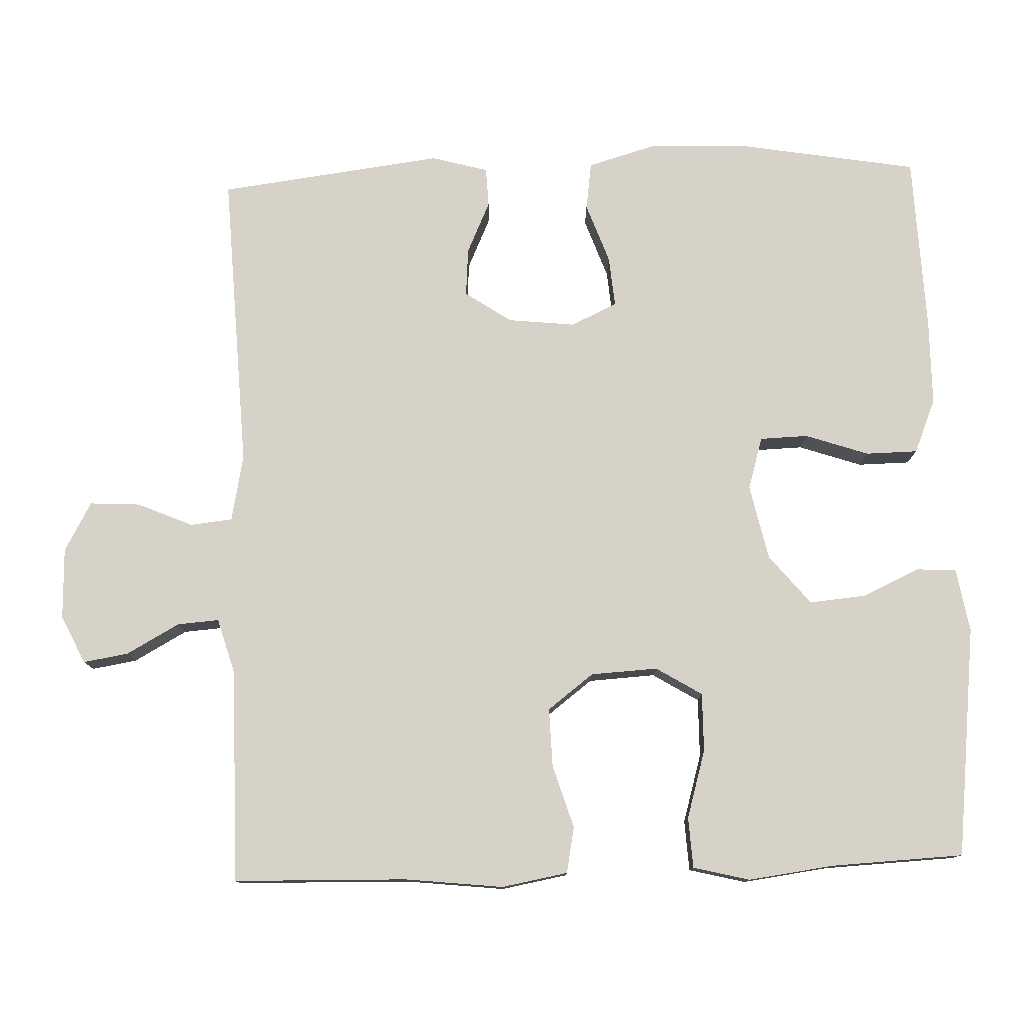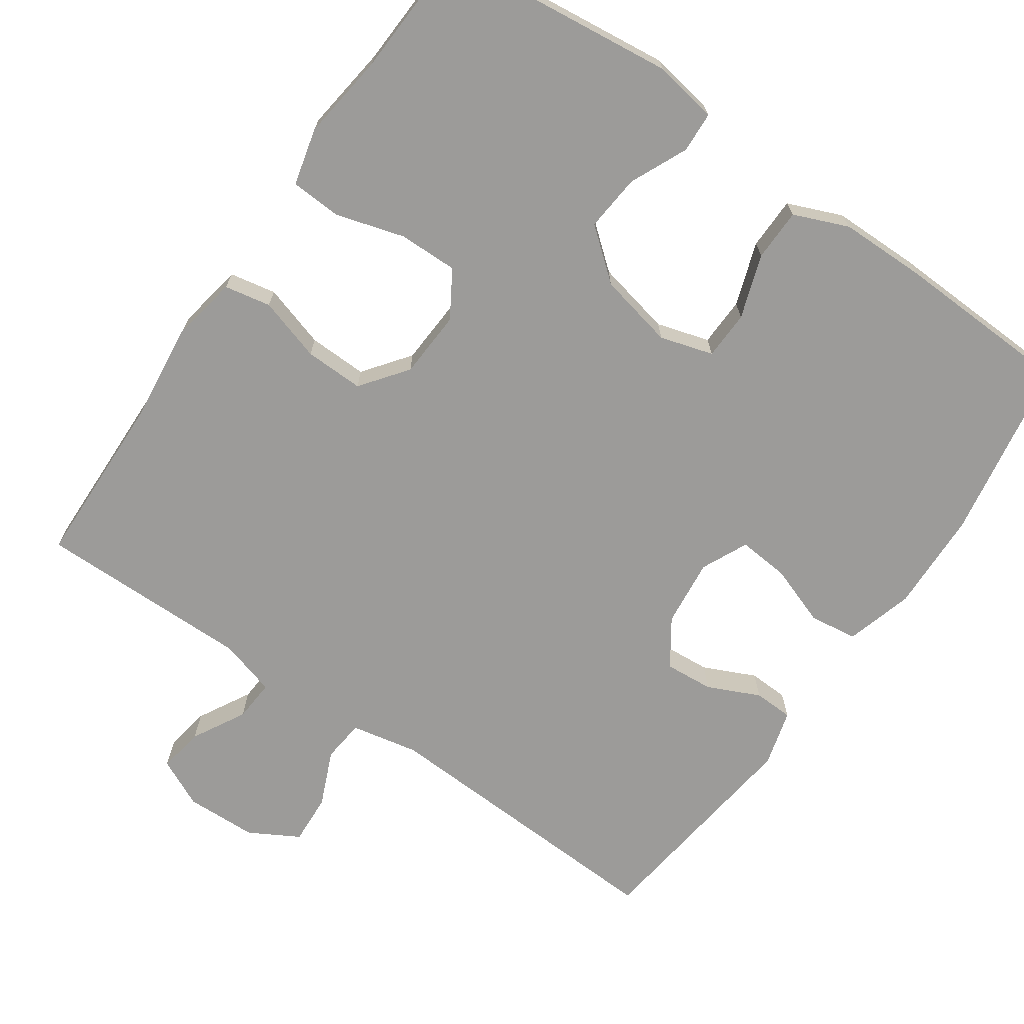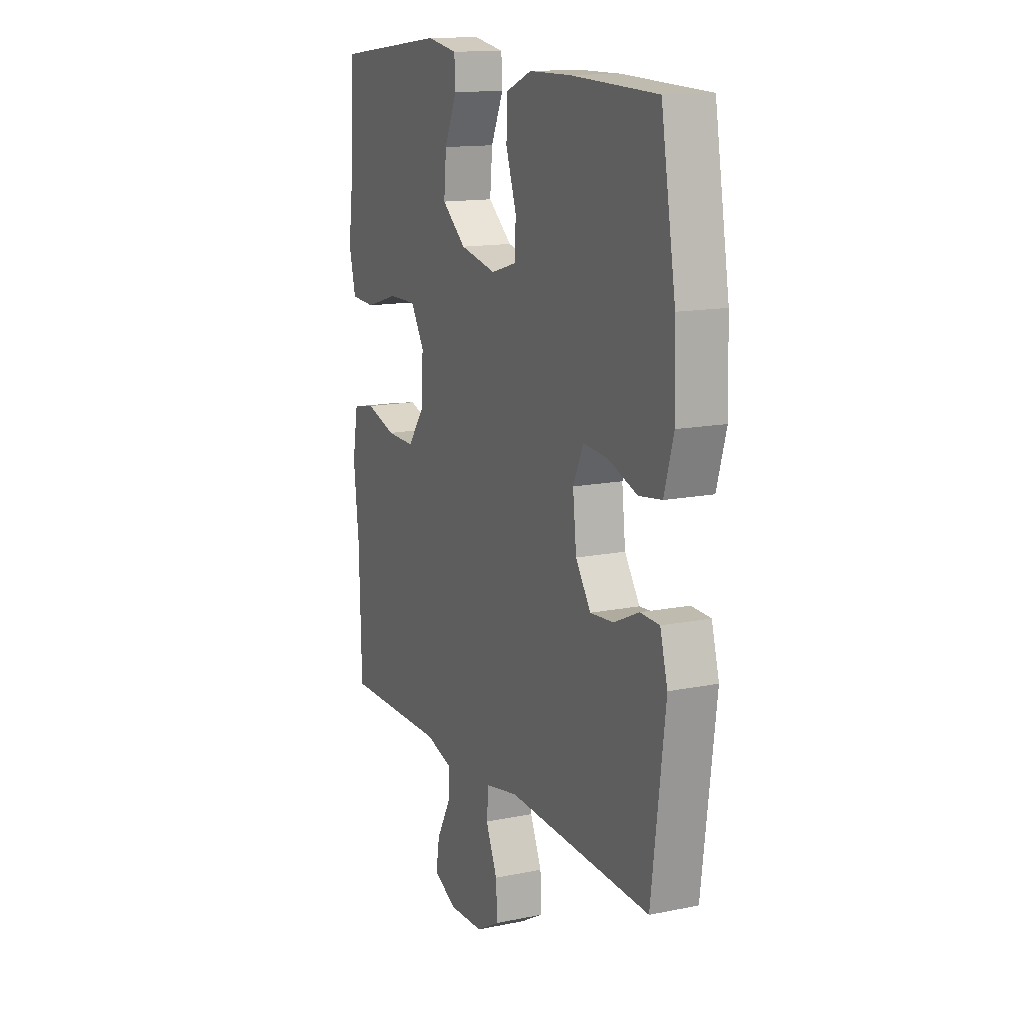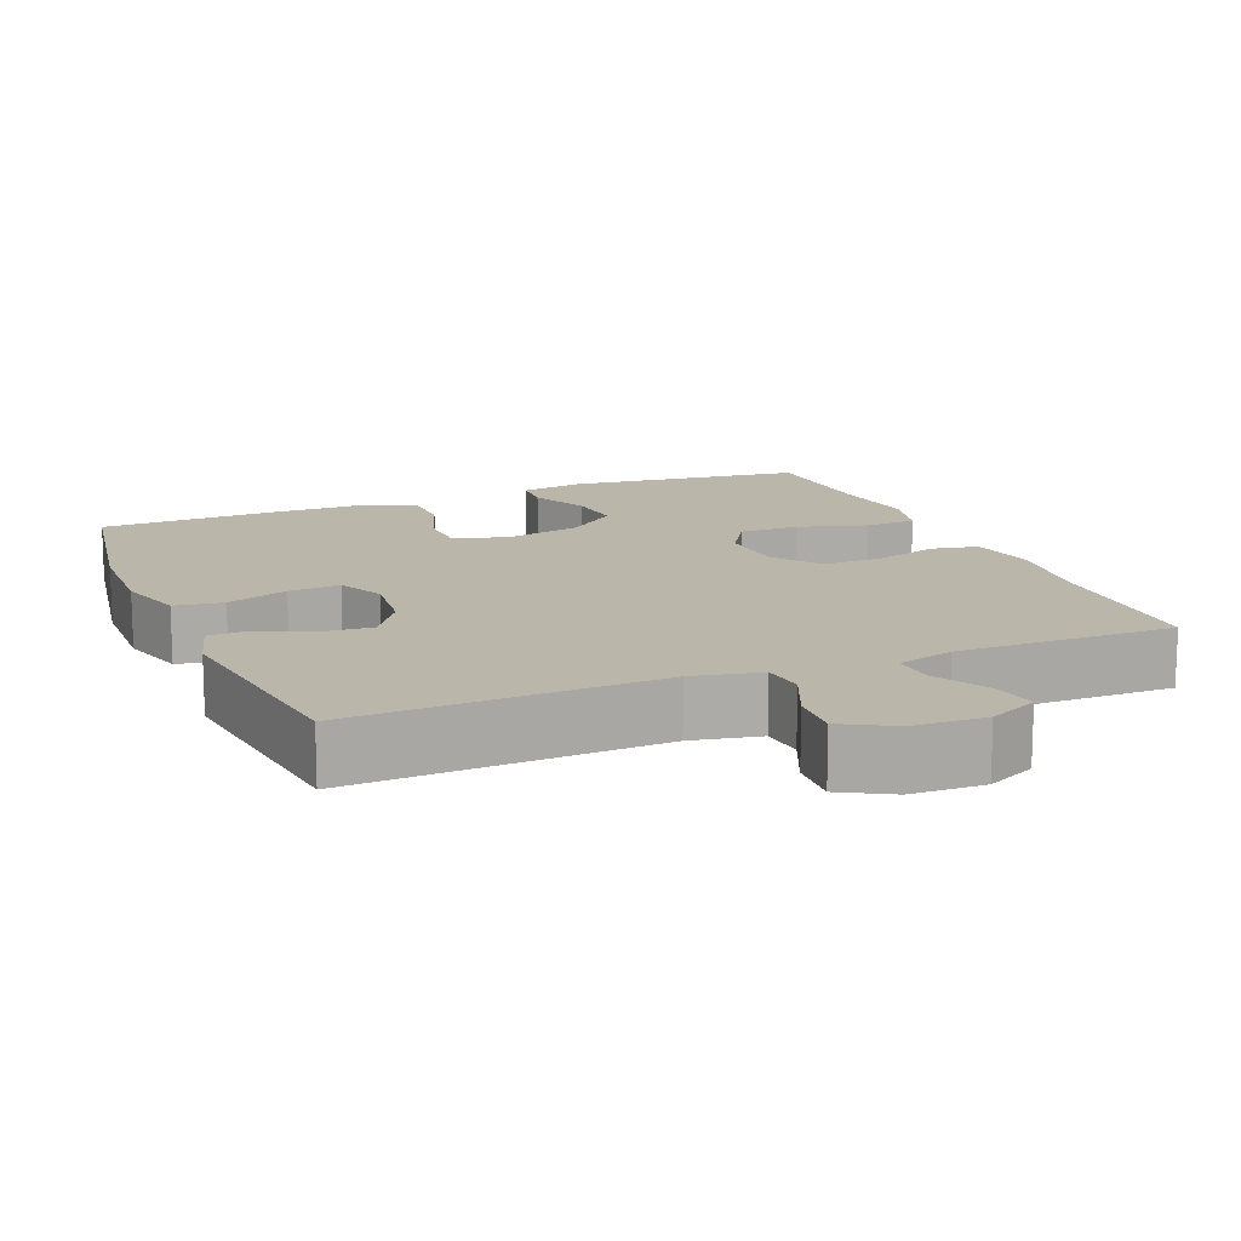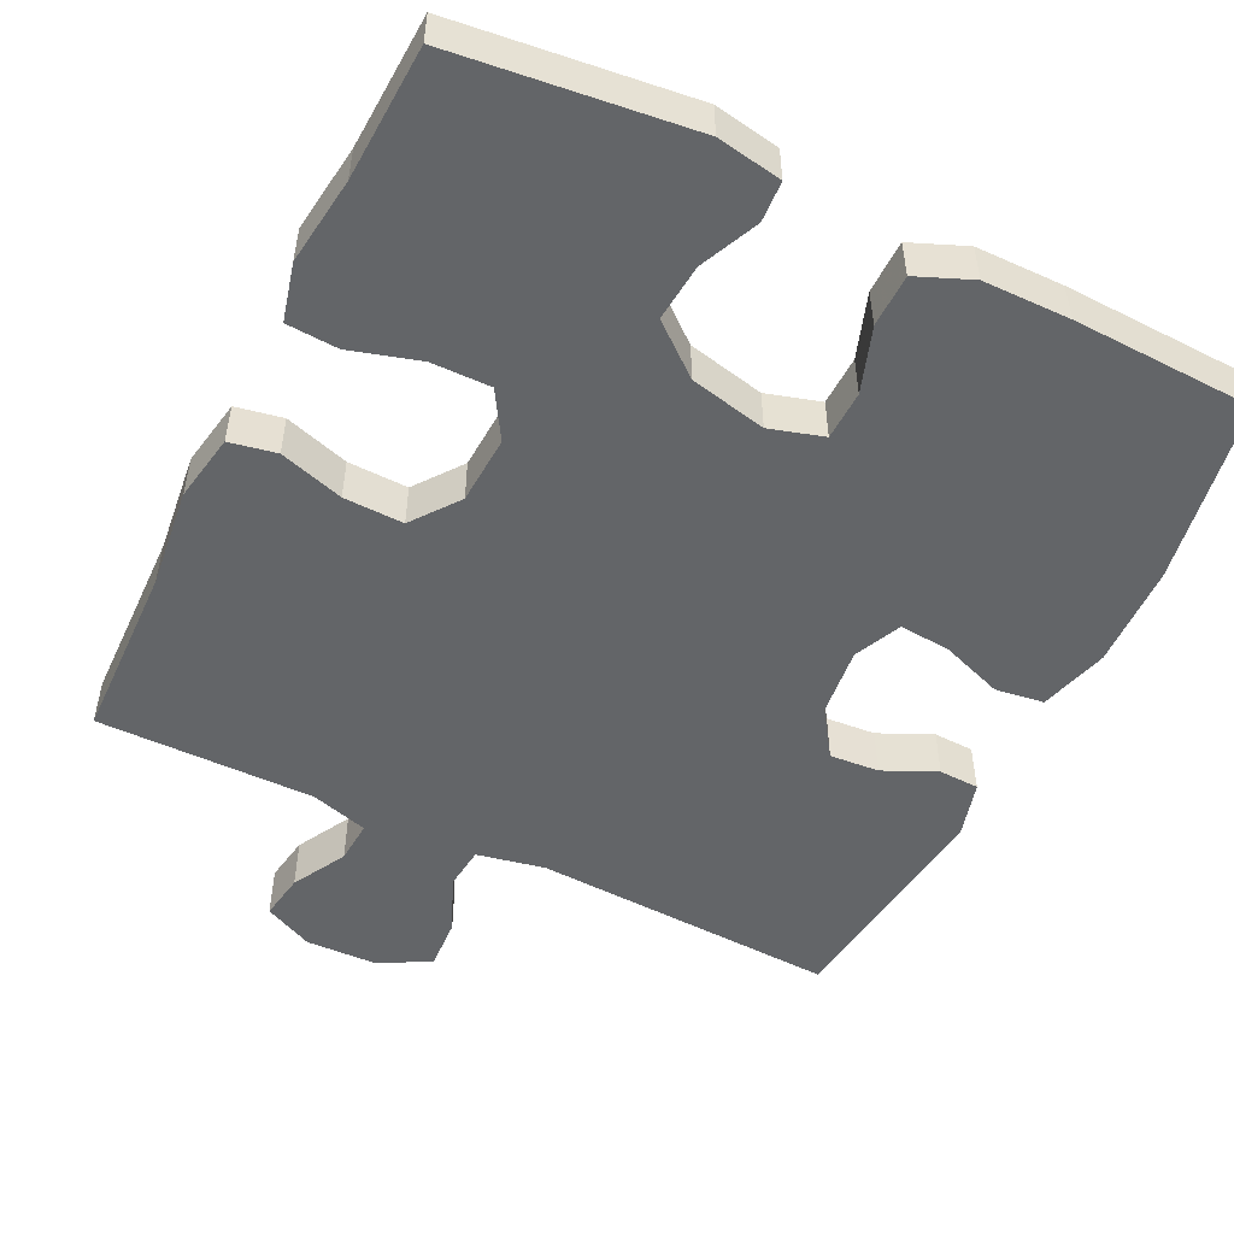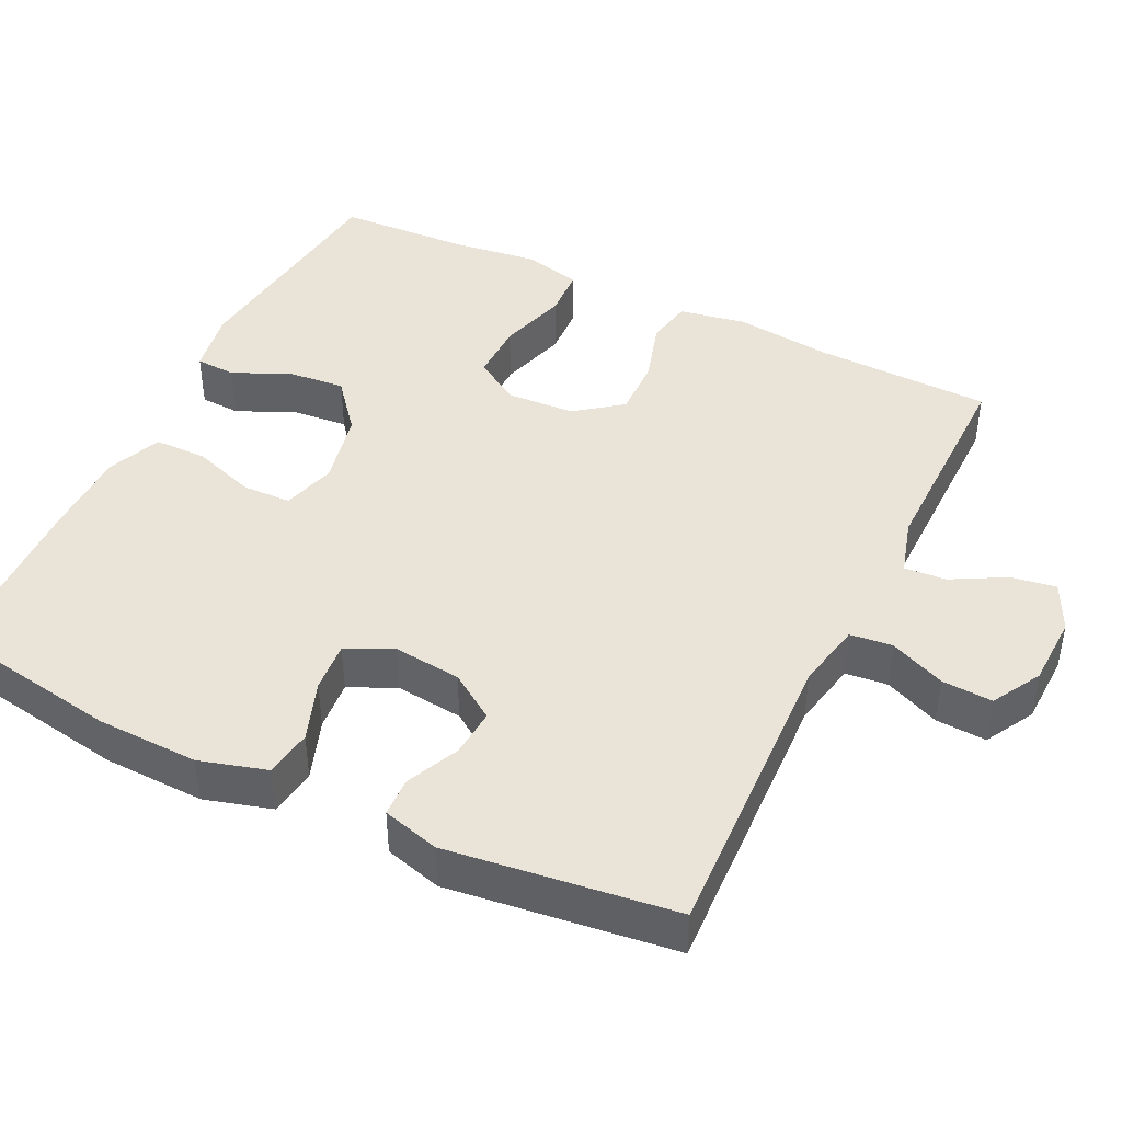
<metadata>
{"format":"obj","ext":"obj","renderer":"f3d","projection":"perspective","resolution":1024,"background":"white","views":[{"elev":78.2,"azim":-92.0,"up":"+Y"},{"elev":-69.8,"azim":-34.7,"up":"+Y"},{"elev":14.0,"azim":65.7,"up":"+Z"},{"elev":13.9,"azim":157.6,"up":"+Y"},{"elev":-51.4,"azim":-26.1,"up":"+Y"},{"elev":43.3,"azim":116.0,"up":"+Y"}]}
</metadata>
<code>
v 0.5 0.07 -0.5
v 0.097 0.07 -0.482
v 0.007 0.07 -0.5
v 0.001 0.07 -0.557
v 0.033 0.07 -0.631
v 0.037 0.07 -0.699
v -0.029 0.07 -0.736
v -0.125 0.07 -0.739
v -0.19 0.07 -0.708
v -0.18 0.07 -0.647
v -0.141 0.07 -0.576
v -0.137 0.07 -0.52
v -0.213 0.07 -0.498
v -0.5 0.07 -0.5
v -0.506 0.07 -0.266
v -0.521 0.07 -0.133
v -0.505 0.07 -0.044
v -0.443 0.07 -0.032
v -0.358 0.07 -0.058
v -0.279 0.07 -0.06
v -0.232 0.07 0.002
v -0.227 0.07 0.092
v -0.265 0.07 0.154
v -0.344 0.07 0.153
v -0.436 0.07 0.126
v -0.504 0.07 0.13
v -0.523 0.07 0.206
v -0.508 0.07 0.322
v -0.5 0.07 0.5
v -0.188 0.07 0.536
v -0.102 0.07 0.521
v -0.099 0.07 0.467
v -0.134 0.07 0.39
v -0.141 0.07 0.314
v -0.074 0.07 0.259
v 0.027 0.07 0.237
v 0.098 0.07 0.258
v 0.1 0.07 0.323
v 0.071 0.07 0.408
v 0.072 0.07 0.478
v 0.145 0.07 0.508
v 0.26 0.07 0.509
v 0.5 0.07 0.5
v 0.541 0.07 0.258
v 0.545 0.07 0.122
v 0.519 0.07 0.032
v 0.455 0.07 0.023
v 0.374 0.07 0.052
v 0.306 0.07 0.058
v 0.277 0.07 -0.004
v 0.287 0.07 -0.095
v 0.329 0.07 -0.157
v 0.394 0.07 -0.152
v 0.464 0.07 -0.12
v 0.517 0.07 -0.122
v 0.538 0.07 -0.198
v 0.5 0 -0.5
v 0.097 0 -0.482
v 0.007 0 -0.5
v 0.001 0 -0.557
v 0.033 0 -0.631
v 0.037 0 -0.699
v -0.029 0 -0.736
v -0.125 0 -0.739
v -0.19 0 -0.708
v -0.18 0 -0.647
v -0.141 0 -0.576
v -0.137 0 -0.52
v -0.213 0 -0.498
v -0.5 0 -0.5
v -0.506 0 -0.266
v -0.521 0 -0.133
v -0.505 0 -0.044
v -0.443 0 -0.032
v -0.358 0 -0.058
v -0.279 0 -0.06
v -0.232 0 0.002
v -0.227 0 0.092
v -0.265 0 0.154
v -0.344 0 0.153
v -0.436 0 0.126
v -0.504 0 0.13
v -0.523 0 0.206
v -0.508 0 0.322
v -0.5 0 0.5
v -0.188 0 0.536
v -0.102 0 0.521
v -0.099 0 0.467
v -0.134 0 0.39
v -0.141 0 0.314
v -0.074 0 0.259
v 0.027 0 0.237
v 0.098 0 0.258
v 0.1 0 0.323
v 0.071 0 0.408
v 0.072 0 0.478
v 0.145 0 0.508
v 0.26 0 0.509
v 0.5 0 0.5
v 0.541 0 0.258
v 0.545 0 0.122
v 0.519 0 0.032
v 0.455 0 0.023
v 0.374 0 0.052
v 0.306 0 0.058
v 0.277 0 -0.004
v 0.287 0 -0.095
v 0.329 0 -0.157
v 0.394 0 -0.152
v 0.464 0 -0.12
v 0.517 0 -0.122
v 0.538 0 -0.198
f 56 1 2
f 55 56 2
f 54 55 2
f 53 54 2
f 52 53 2 3
f 51 52 3
f 50 51 3
f 49 50 3
f 46 47 48
f 45 46 48
f 44 45 48
f 43 44 48
f 42 43 48
f 41 42 48
f 40 41 48
f 39 40 48
f 38 39 48
f 37 38 48 49
f 36 37 49 3
f 31 32 33
f 30 31 33
f 29 30 33
f 28 29 33
f 28 33 34
f 27 28 34
f 26 27 34
f 25 26 34
f 24 25 34
f 23 24 34 35
f 17 18 19
f 16 17 19
f 15 16 19
f 15 19 20
f 14 15 20
f 13 14 20
f 12 13 20 21
f 9 10 11
f 8 9 11
f 7 8 11
f 6 7 11
f 5 6 11
f 4 5 11
f 4 11 12
f 12 21 22
f 4 12 22
f 3 4 22
f 22 23 35 36
f 3 22 36
f 58 57 112
f 58 112 111
f 58 111 110
f 58 110 109
f 59 58 109 108
f 59 108 107
f 59 107 106
f 59 106 105
f 104 103 102
f 104 102 101
f 104 101 100
f 104 100 99
f 104 99 98
f 104 98 97
f 104 97 96
f 104 96 95
f 104 95 94
f 105 104 94 93
f 59 105 93 92
f 89 88 87
f 89 87 86
f 89 86 85
f 89 85 84
f 90 89 84
f 90 84 83
f 90 83 82
f 90 82 81
f 90 81 80
f 91 90 80 79
f 75 74 73
f 75 73 72
f 75 72 71
f 76 75 71
f 76 71 70
f 76 70 69
f 77 76 69 68
f 67 66 65
f 67 65 64
f 67 64 63
f 67 63 62
f 67 62 61
f 67 61 60
f 68 67 60
f 78 77 68
f 78 68 60
f 78 60 59
f 92 91 79 78
f 92 78 59
f 1 57 58 2
f 2 58 59 3
f 3 59 60 4
f 4 60 61 5
f 5 61 62 6
f 6 62 63 7
f 7 63 64 8
f 8 64 65 9
f 9 65 66 10
f 10 66 67 11
f 11 67 68 12
f 12 68 69 13
f 13 69 70 14
f 14 70 71 15
f 15 71 72 16
f 16 72 73 17
f 17 73 74 18
f 18 74 75 19
f 19 75 76 20
f 20 76 77 21
f 21 77 78 22
f 22 78 79 23
f 23 79 80 24
f 24 80 81 25
f 25 81 82 26
f 26 82 83 27
f 27 83 84 28
f 28 84 85 29
f 29 85 86 30
f 30 86 87 31
f 31 87 88 32
f 32 88 89 33
f 33 89 90 34
f 34 90 91 35
f 35 91 92 36
f 36 92 93 37
f 37 93 94 38
f 38 94 95 39
f 39 95 96 40
f 40 96 97 41
f 41 97 98 42
f 42 98 99 43
f 43 99 100 44
f 44 100 101 45
f 45 101 102 46
f 46 102 103 47
f 47 103 104 48
f 48 104 105 49
f 49 105 106 50
f 50 106 107 51
f 51 107 108 52
f 52 108 109 53
f 53 109 110 54
f 54 110 111 55
f 55 111 112 56
f 56 112 57 1

</code>
